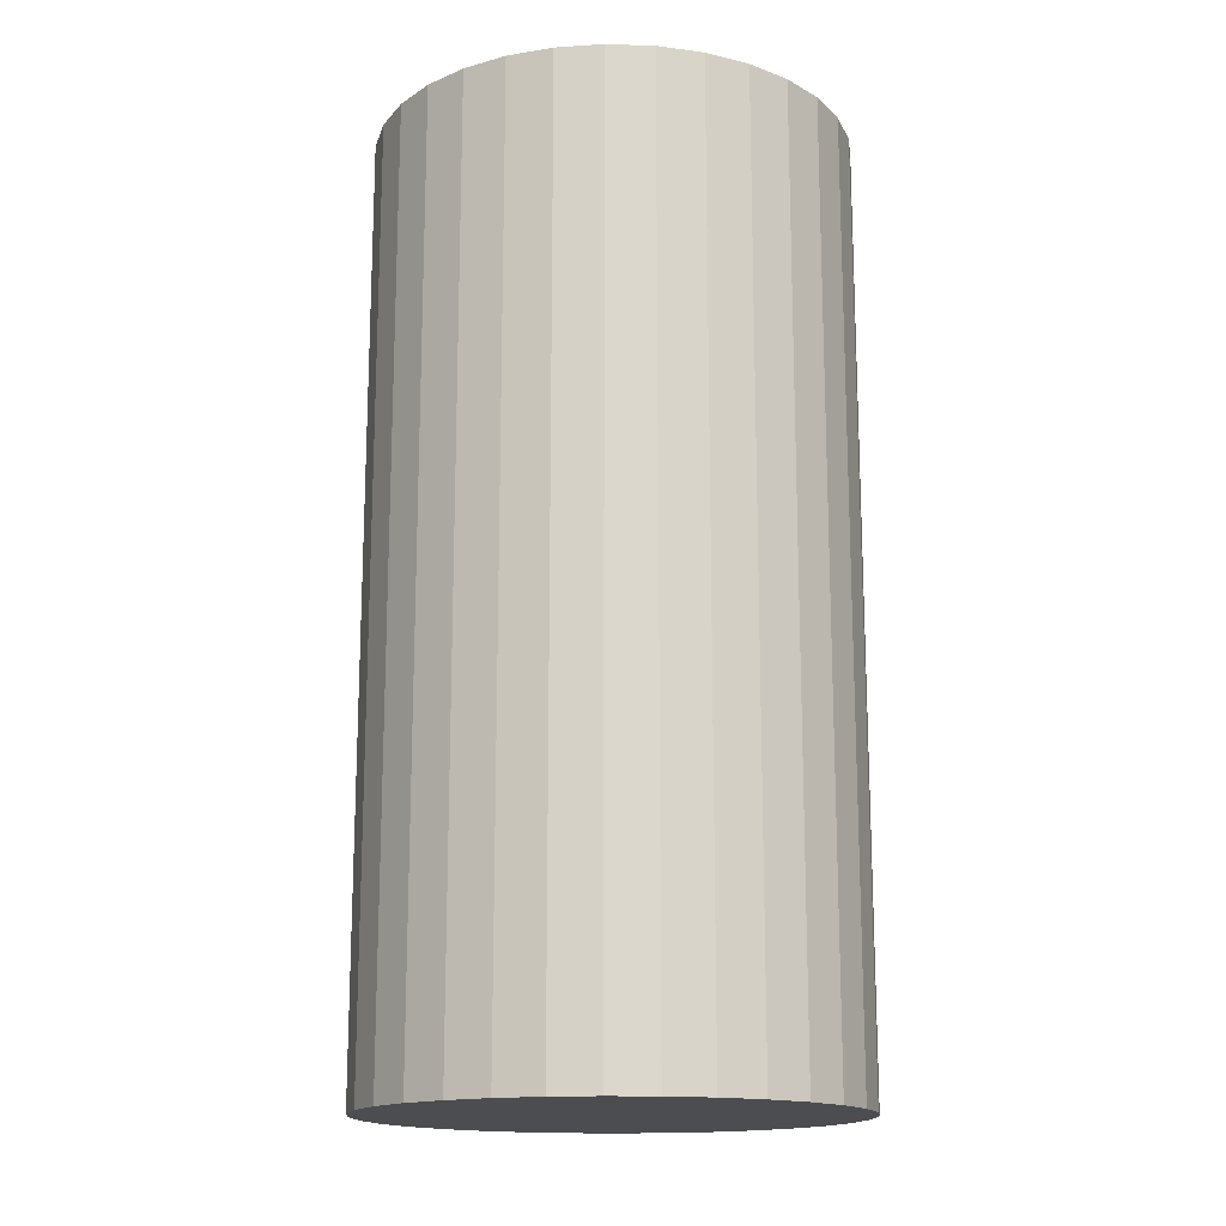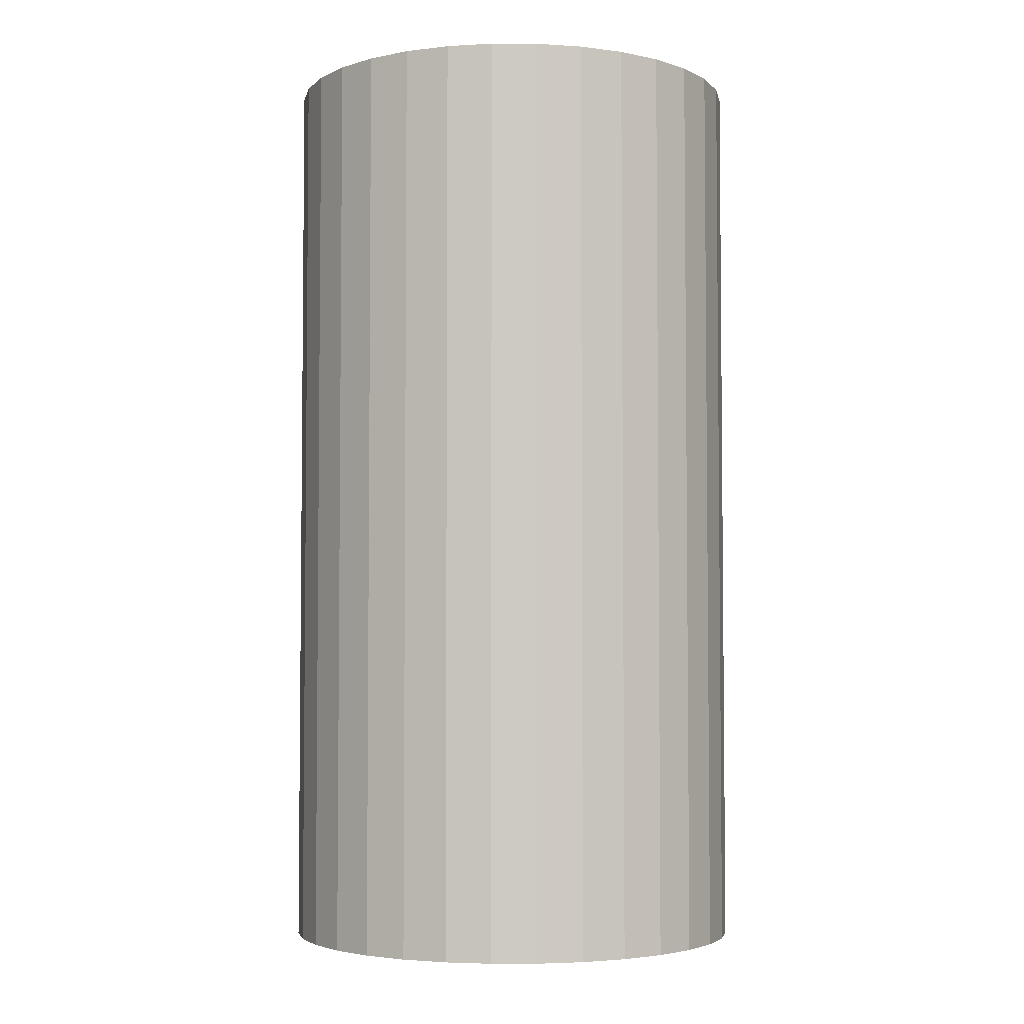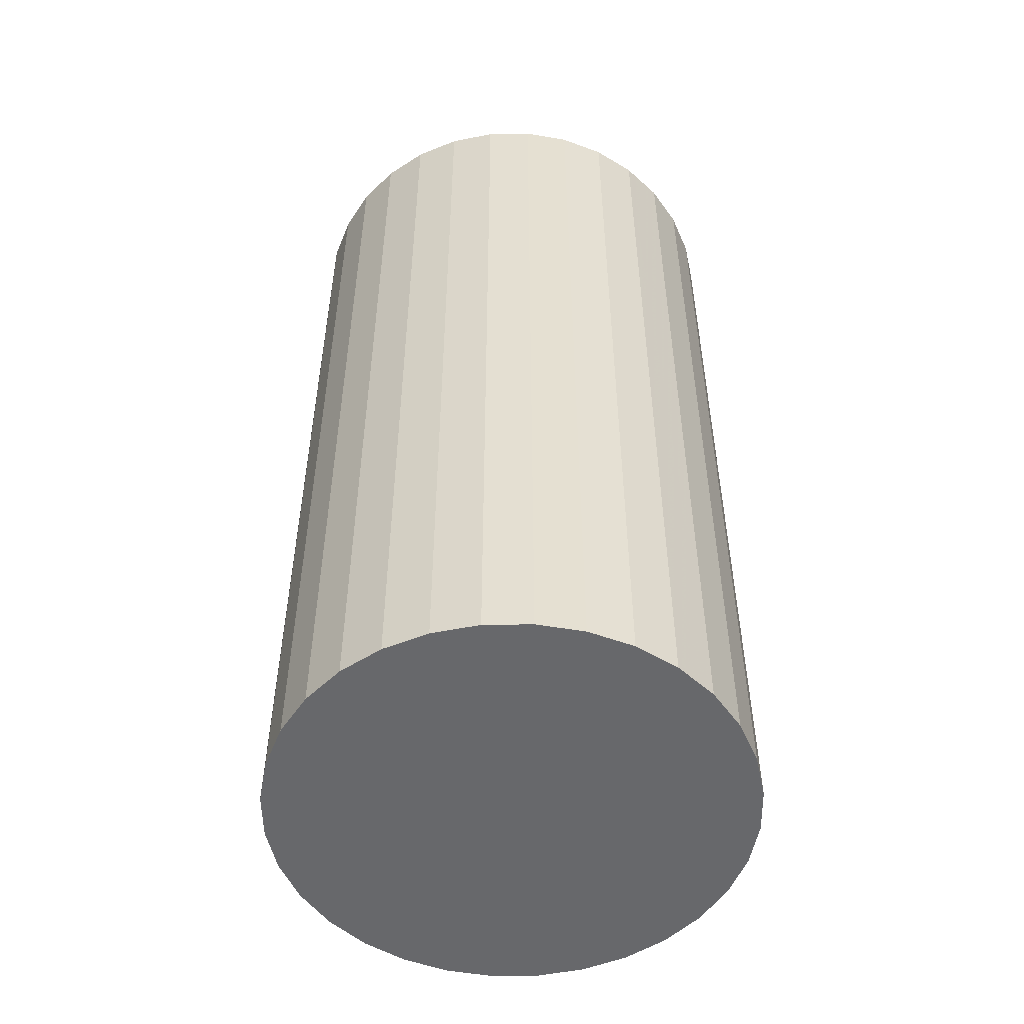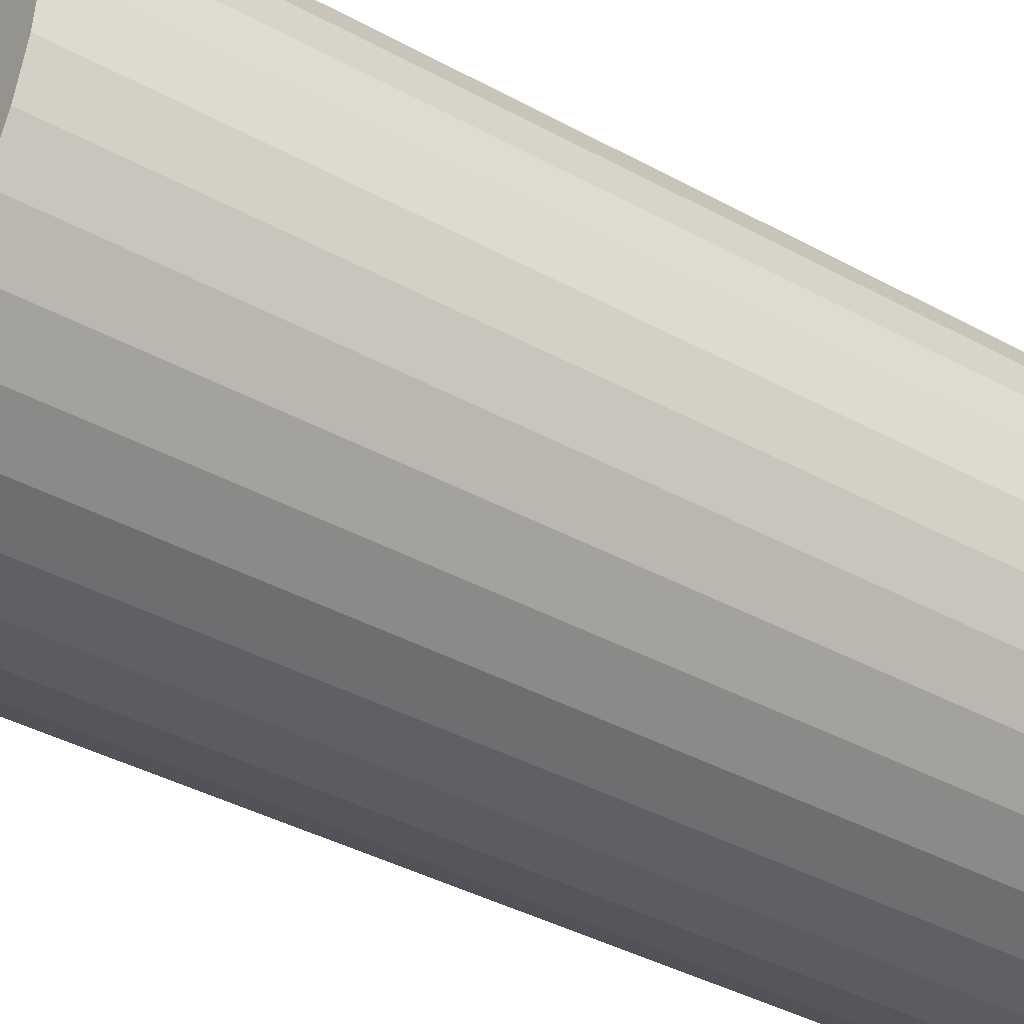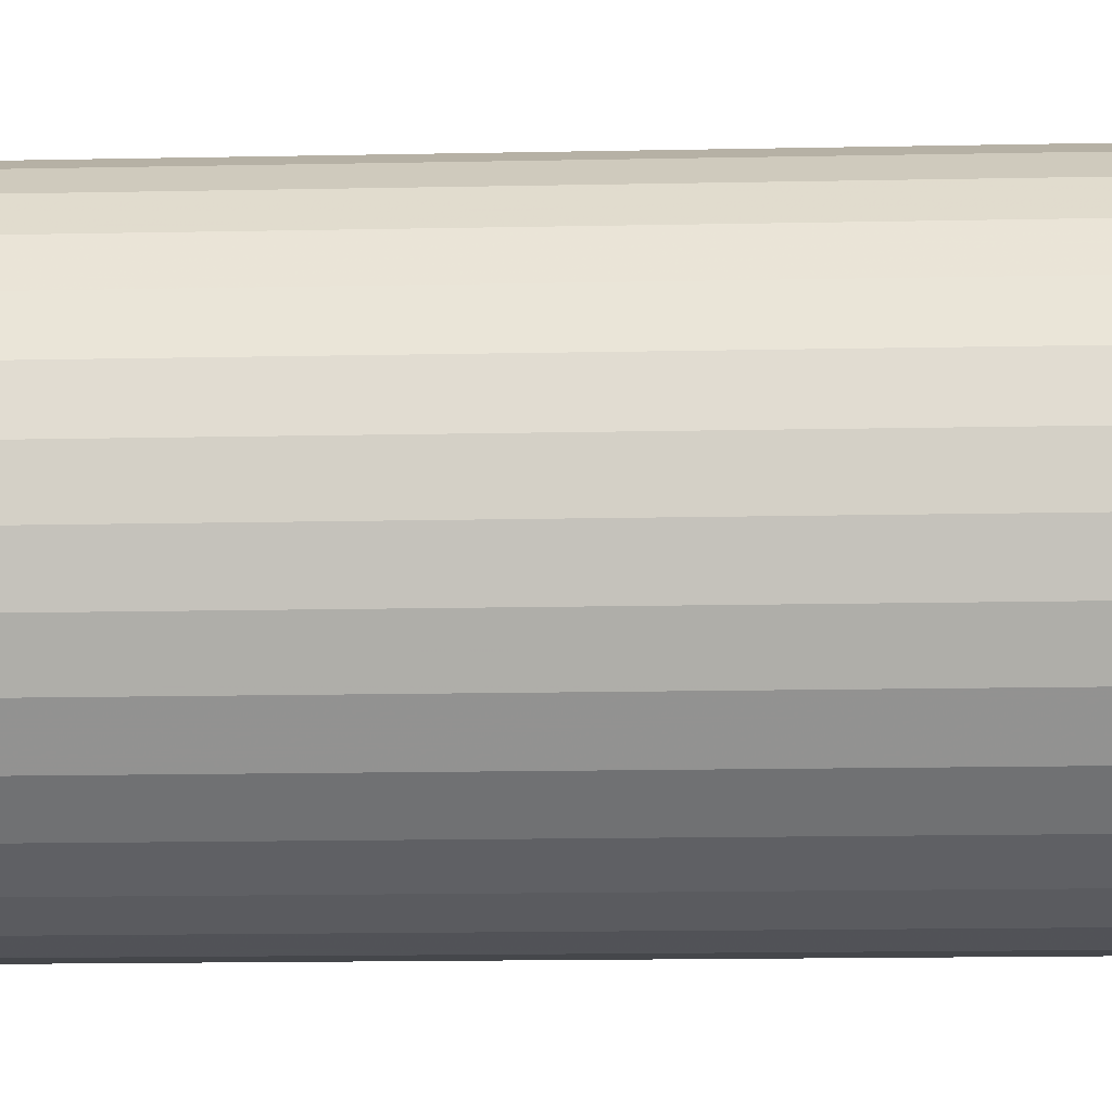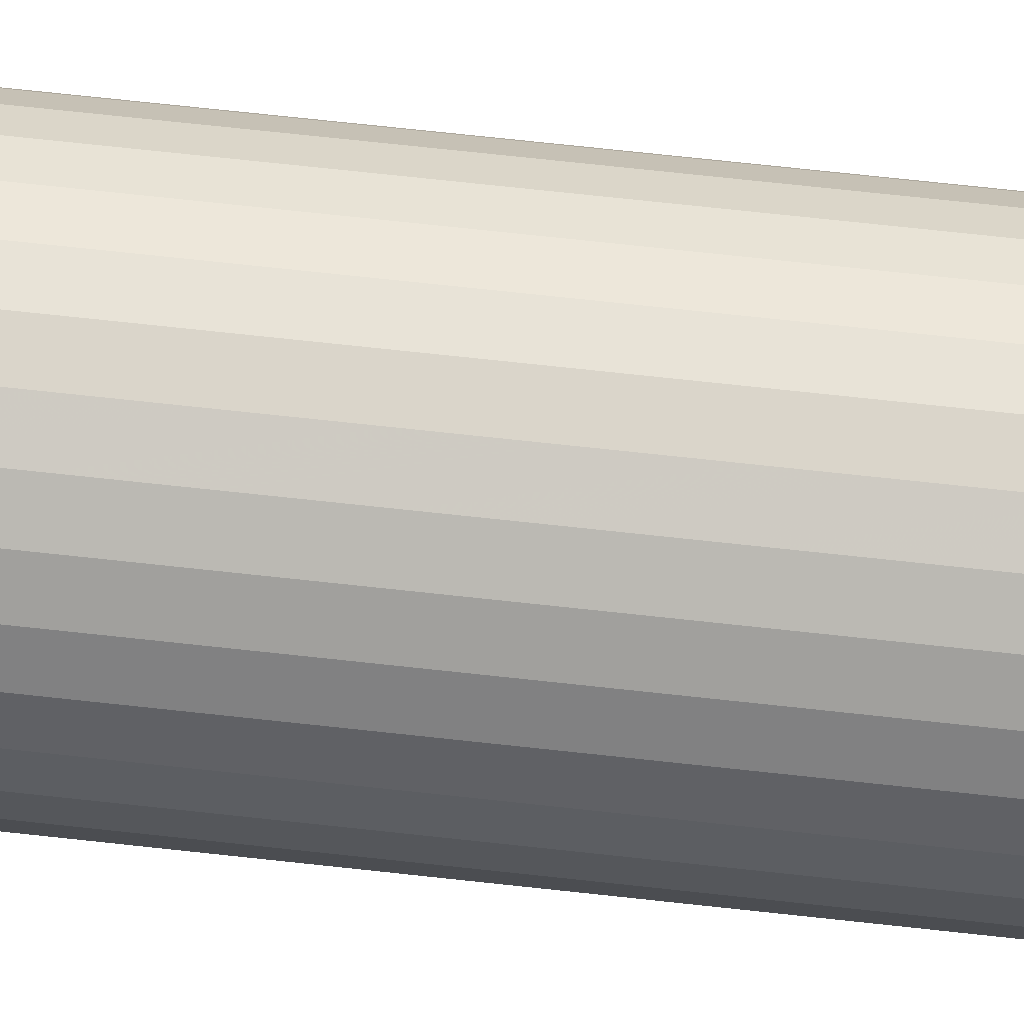
<metadata>
{"format":"obj","ext":"obj","renderer":"f3d","projection":"perspective","resolution":1024,"background":"white","views":[{"elev":-16.0,"azim":148.1,"up":"+Z"},{"elev":-3.8,"azim":-141.2,"up":"+Z"},{"elev":-52.4,"azim":51.5,"up":"+Z"},{"elev":-39.7,"azim":55.8,"up":"+Y"},{"elev":-16.0,"azim":-87.6,"up":"+Y"},{"elev":79.9,"azim":-84.0,"up":"+Y"}]}
</metadata>
<code>
v 0 0 -0.04155
v 0.02109 0 -0.04155
v 0.02109 0 0.04155
v 0 0 0.04155
v 0.02068 0.004114 -0.04155
v 0.02068 0.004114 0.04155
v 0.01948 0.00807 -0.04155
v 0.01948 0.00807 0.04155
v 0.01754 0.01172 -0.04155
v 0.01754 0.01172 0.04155
v 0.01491 0.01491 -0.04155
v 0.01491 0.01491 0.04155
v 0.01172 0.01754 -0.04155
v 0.01172 0.01754 0.04155
v 0.00807 0.01948 -0.04155
v 0.00807 0.01948 0.04155
v 0.004114 0.02068 -0.04155
v 0.004114 0.02068 0.04155
v 0 0.02109 -0.04155
v 0 0.02109 0.04155
v -0.004114 0.02068 -0.04155
v -0.004114 0.02068 0.04155
v -0.00807 0.01948 -0.04155
v -0.00807 0.01948 0.04155
v -0.01172 0.01754 -0.04155
v -0.01172 0.01754 0.04155
v -0.01491 0.01491 -0.04155
v -0.01491 0.01491 0.04155
v -0.01754 0.01172 -0.04155
v -0.01754 0.01172 0.04155
v -0.01948 0.00807 -0.04155
v -0.01948 0.00807 0.04155
v -0.02068 0.004114 -0.04155
v -0.02068 0.004114 0.04155
v -0.02109 0 -0.04155
v -0.02109 0 0.04155
v -0.02068 -0.004114 -0.04155
v -0.02068 -0.004114 0.04155
v -0.01948 -0.00807 -0.04155
v -0.01948 -0.00807 0.04155
v -0.01754 -0.01172 -0.04155
v -0.01754 -0.01172 0.04155
v -0.01491 -0.01491 -0.04155
v -0.01491 -0.01491 0.04155
v -0.01172 -0.01754 -0.04155
v -0.01172 -0.01754 0.04155
v -0.00807 -0.01948 -0.04155
v -0.00807 -0.01948 0.04155
v -0.004114 -0.02068 -0.04155
v -0.004114 -0.02068 0.04155
v -0 -0.02109 -0.04155
v -0 -0.02109 0.04155
v 0.004114 -0.02068 -0.04155
v 0.004114 -0.02068 0.04155
v 0.00807 -0.01948 -0.04155
v 0.00807 -0.01948 0.04155
v 0.01172 -0.01754 -0.04155
v 0.01172 -0.01754 0.04155
v 0.01491 -0.01491 -0.04155
v 0.01491 -0.01491 0.04155
v 0.01754 -0.01172 -0.04155
v 0.01754 -0.01172 0.04155
v 0.01948 -0.00807 -0.04155
v 0.01948 -0.00807 0.04155
v 0.02068 -0.004114 -0.04155
v 0.02068 -0.004114 0.04155
f 2 1 5
f 2 5 3
f 3 5 6
f 3 6 4
f 5 1 7
f 5 7 6
f 6 7 8
f 6 8 4
f 7 1 9
f 7 9 8
f 8 9 10
f 8 10 4
f 9 1 11
f 9 11 10
f 10 11 12
f 10 12 4
f 11 1 13
f 11 13 12
f 12 13 14
f 12 14 4
f 13 1 15
f 13 15 14
f 14 15 16
f 14 16 4
f 15 1 17
f 15 17 16
f 16 17 18
f 16 18 4
f 17 1 19
f 17 19 18
f 18 19 20
f 18 20 4
f 19 1 21
f 19 21 20
f 20 21 22
f 20 22 4
f 21 1 23
f 21 23 22
f 22 23 24
f 22 24 4
f 23 1 25
f 23 25 24
f 24 25 26
f 24 26 4
f 25 1 27
f 25 27 26
f 26 27 28
f 26 28 4
f 27 1 29
f 27 29 28
f 28 29 30
f 28 30 4
f 29 1 31
f 29 31 30
f 30 31 32
f 30 32 4
f 31 1 33
f 31 33 32
f 32 33 34
f 32 34 4
f 33 1 35
f 33 35 34
f 34 35 36
f 34 36 4
f 35 1 37
f 35 37 36
f 36 37 38
f 36 38 4
f 37 1 39
f 37 39 38
f 38 39 40
f 38 40 4
f 39 1 41
f 39 41 40
f 40 41 42
f 40 42 4
f 41 1 43
f 41 43 42
f 42 43 44
f 42 44 4
f 43 1 45
f 43 45 44
f 44 45 46
f 44 46 4
f 45 1 47
f 45 47 46
f 46 47 48
f 46 48 4
f 47 1 49
f 47 49 48
f 48 49 50
f 48 50 4
f 49 1 51
f 49 51 50
f 50 51 52
f 50 52 4
f 51 1 53
f 51 53 52
f 52 53 54
f 52 54 4
f 53 1 55
f 53 55 54
f 54 55 56
f 54 56 4
f 55 1 57
f 55 57 56
f 56 57 58
f 56 58 4
f 57 1 59
f 57 59 58
f 58 59 60
f 58 60 4
f 59 1 61
f 59 61 60
f 60 61 62
f 60 62 4
f 61 1 63
f 61 63 62
f 62 63 64
f 62 64 4
f 63 1 65
f 63 65 64
f 64 65 66
f 64 66 4
f 65 1 2
f 65 2 66
f 66 2 3
f 66 3 4

</code>
